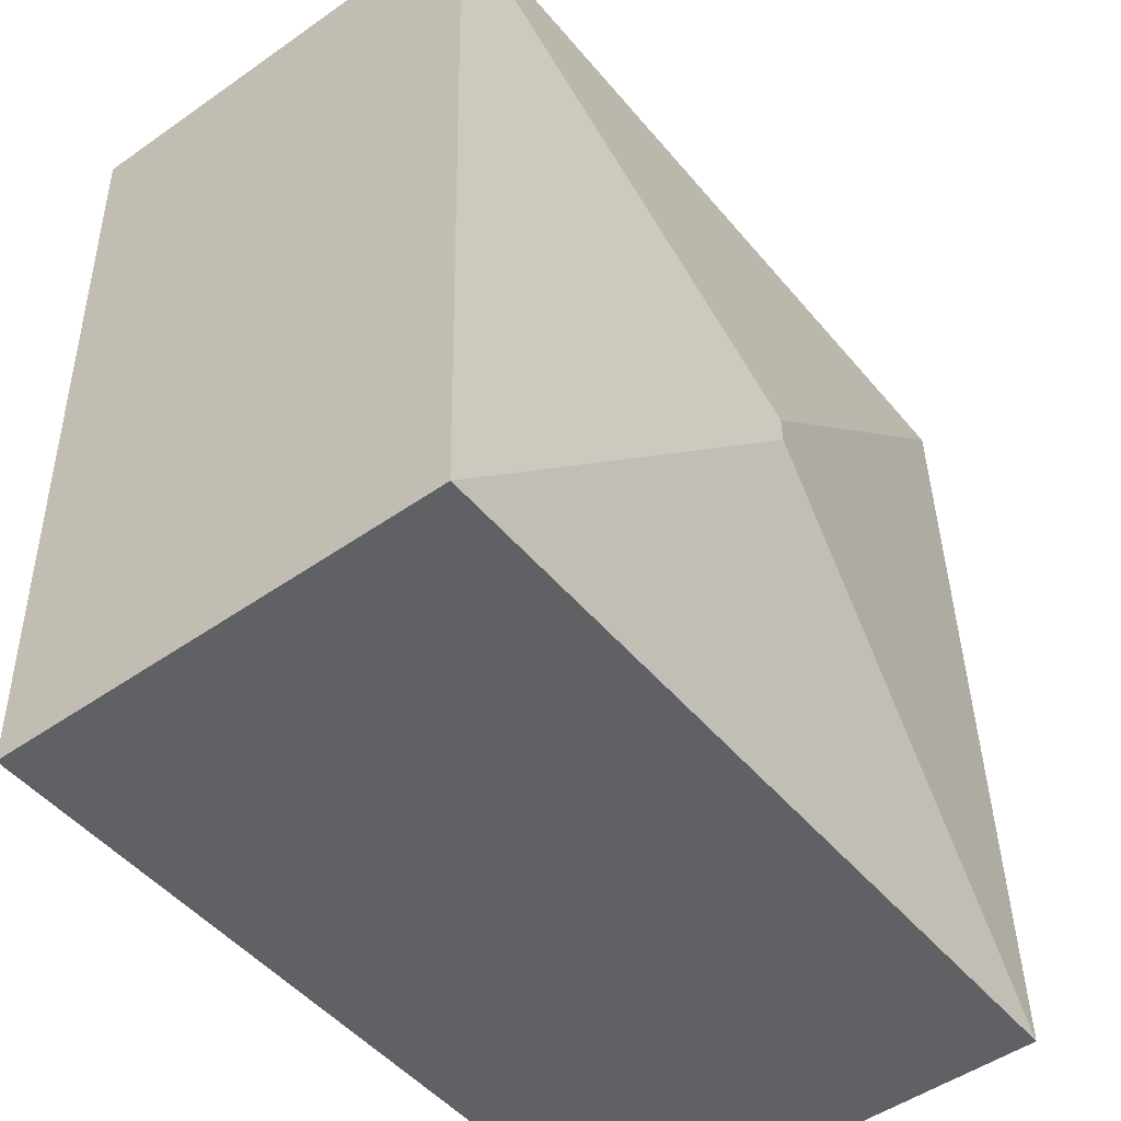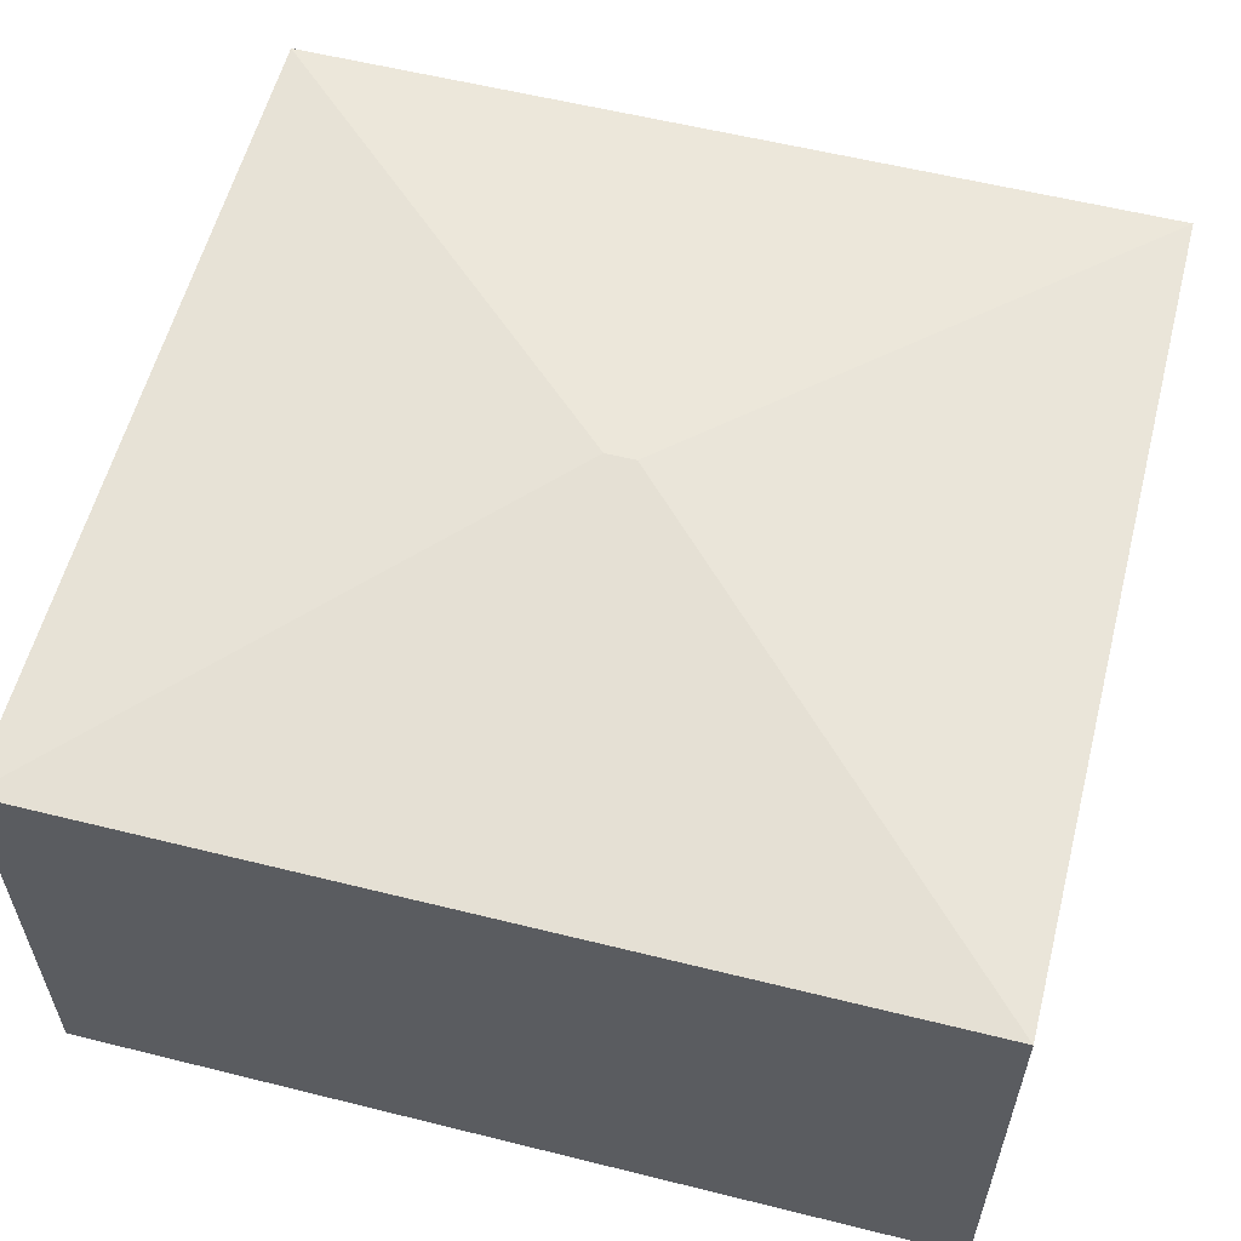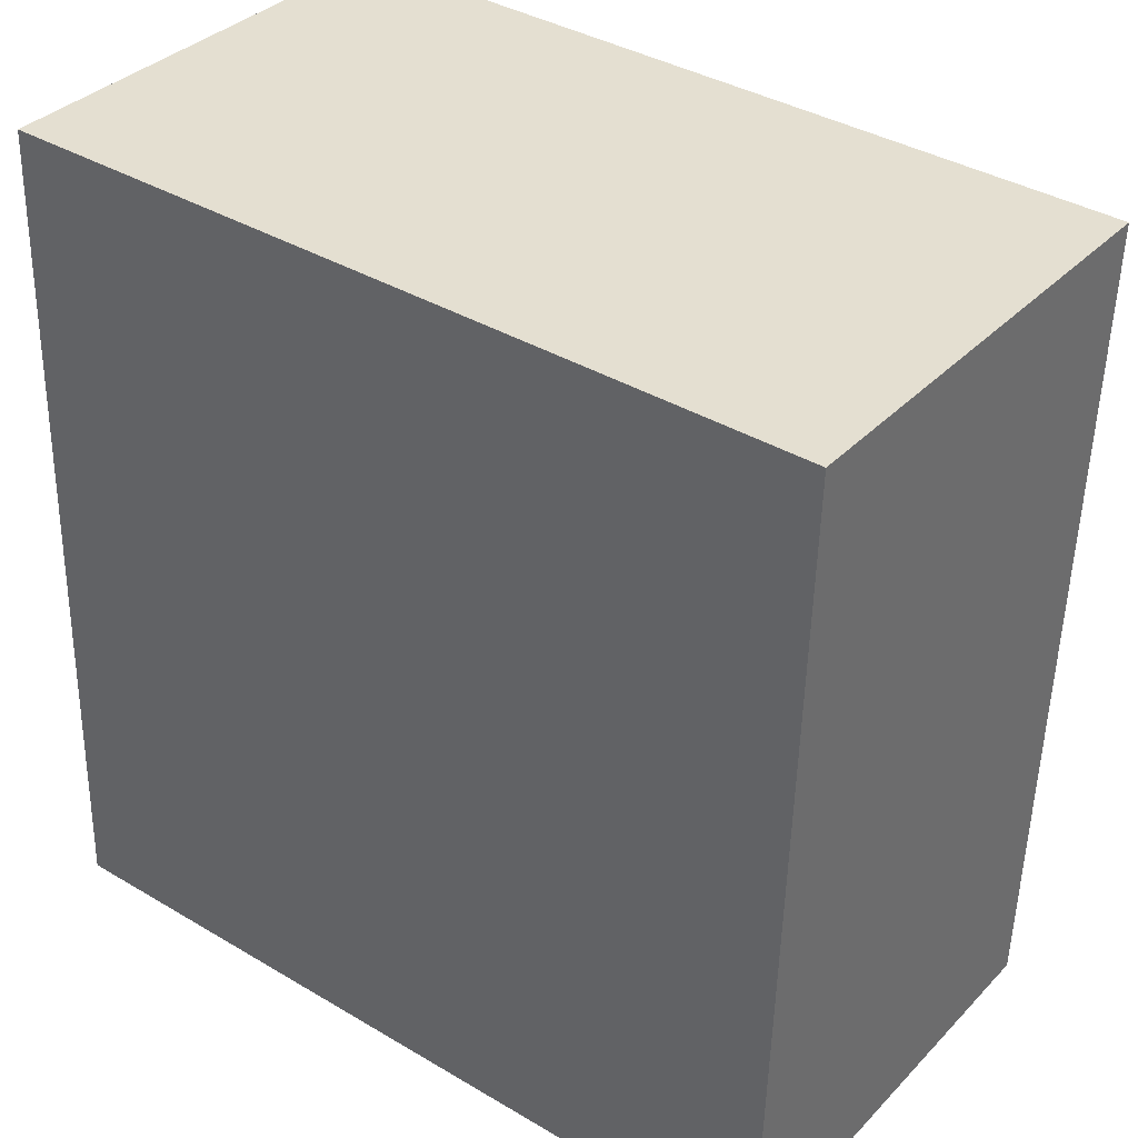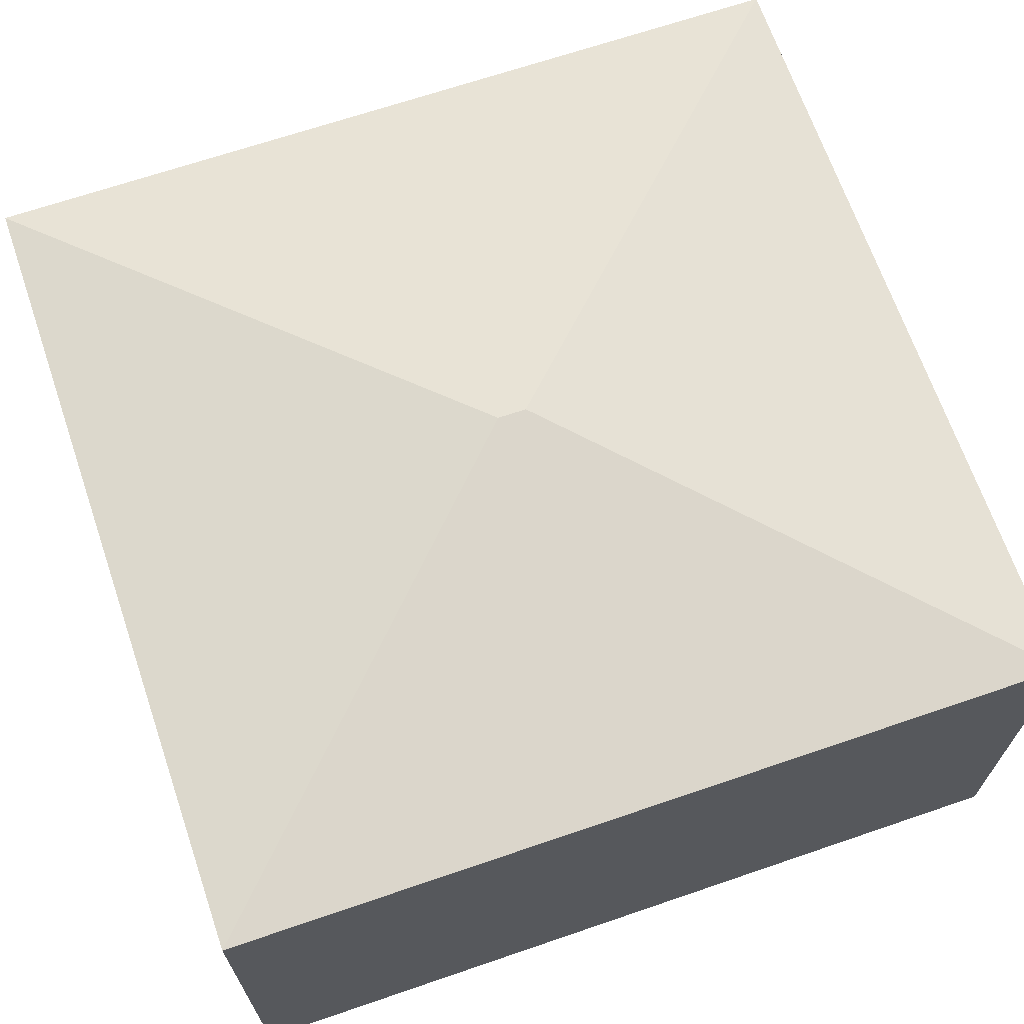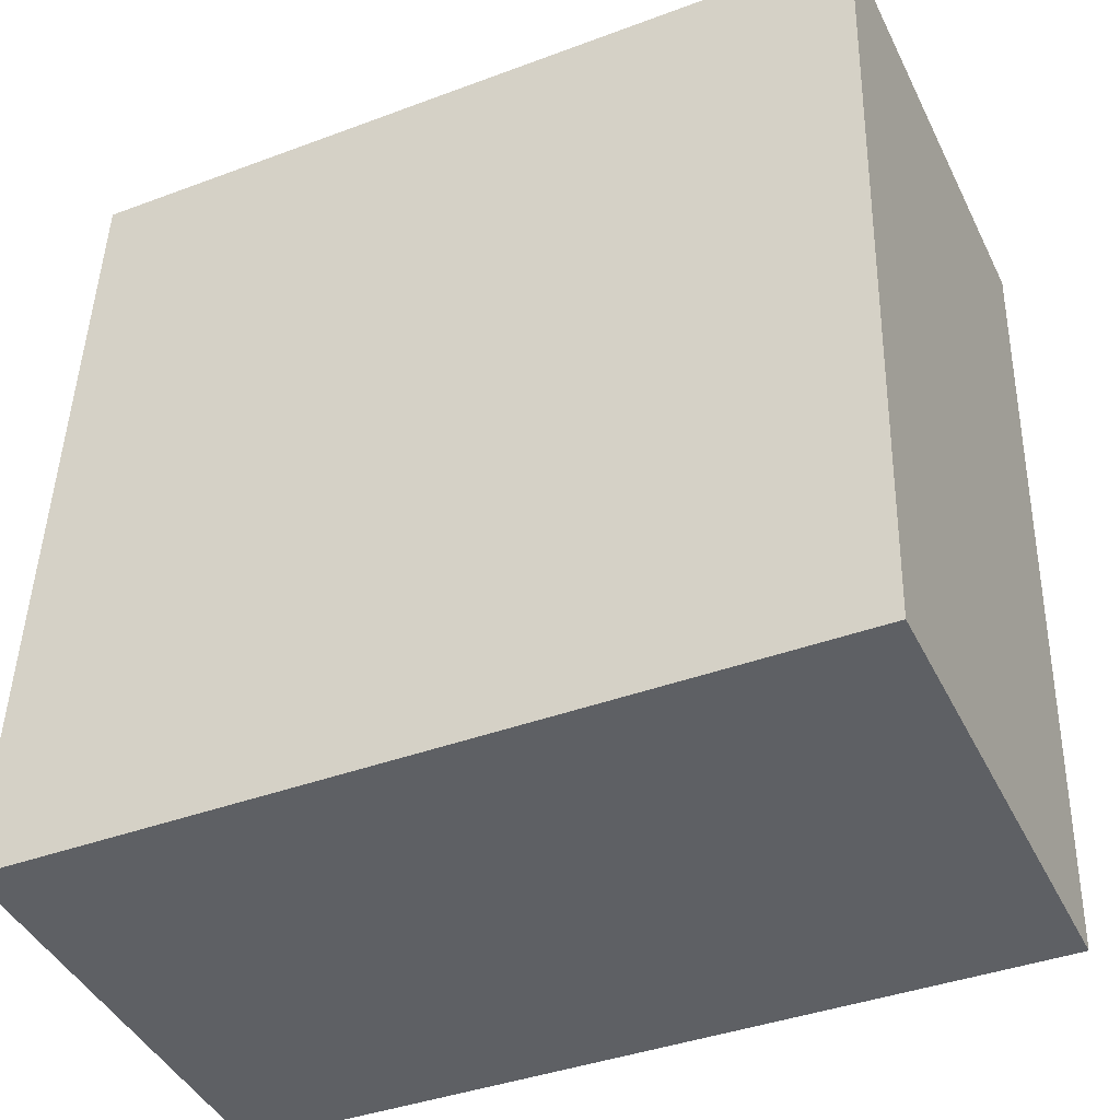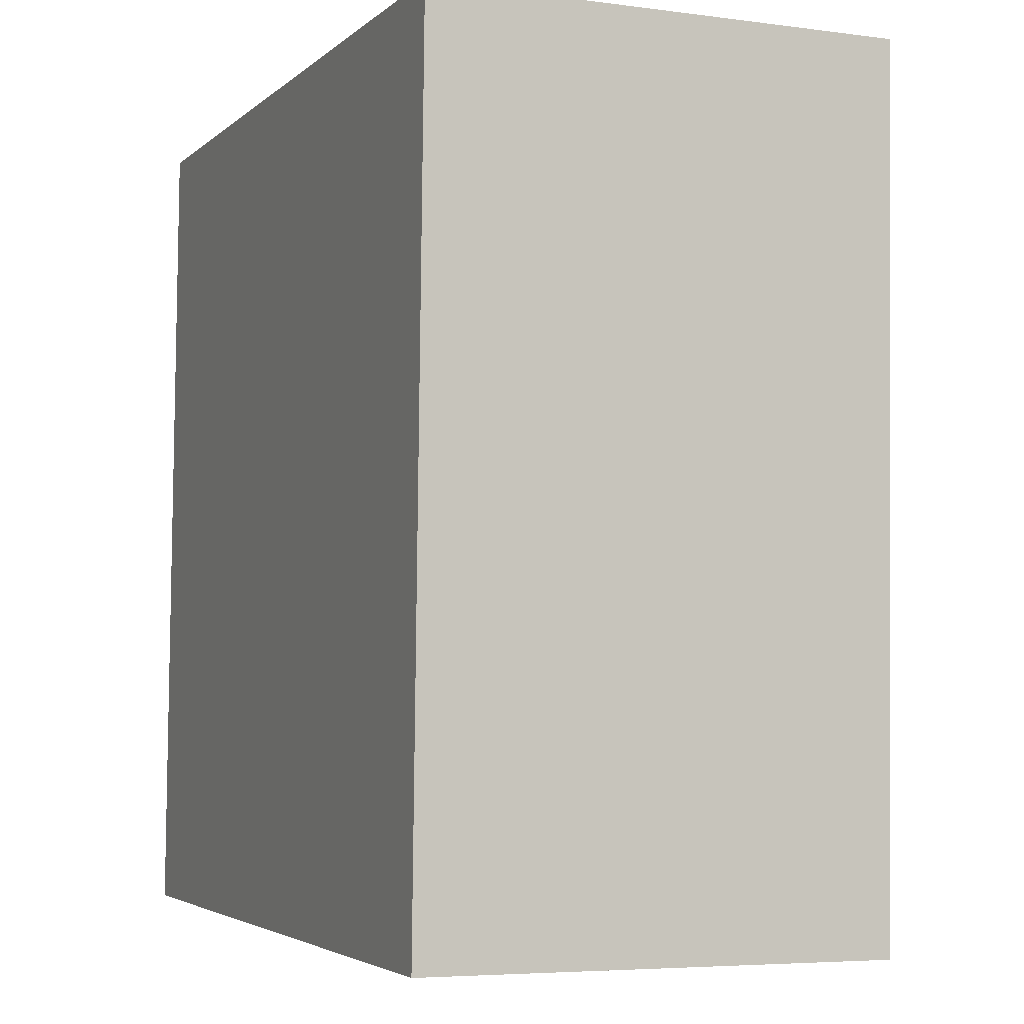
<metadata>
{"format":"obj","ext":"obj","renderer":"f3d","projection":"perspective","resolution":1024,"background":"white","views":[{"elev":-50.0,"azim":127.6,"up":"+Z"},{"elev":58.0,"azim":-73.9,"up":"+Y"},{"elev":35.3,"azim":37.0,"up":"+Z"},{"elev":67.5,"azim":72.7,"up":"+Y"},{"elev":-43.3,"azim":24.9,"up":"+Z"},{"elev":-5.5,"azim":67.5,"up":"+Z"}]}
</metadata>
<code>
v  2.066 2.507 1.952
v  4.136 2.264 4.046
v  4.018 2.264 -0.114
v  2.07 2.507 2.094
v  0.118 2.264 4.16
v  0 2.264 1.386e-16
v  4.018 6.98e-18 -0.114
v  0 0 0
v  0.118 -2.547e-16 4.16
v  4.136 -2.477e-16 4.046
g defaultobject
f 1 2 3
f 2 1 4
f 4 5 2
f 1 3 6
f 4 6 5
f 6 4 1
f 7 6 3
f 6 7 8
f 8 5 6
f 5 8 9
f 9 2 5
f 2 9 10
f 10 3 2
f 3 10 7
f 10 8 7
f 8 10 9

</code>
